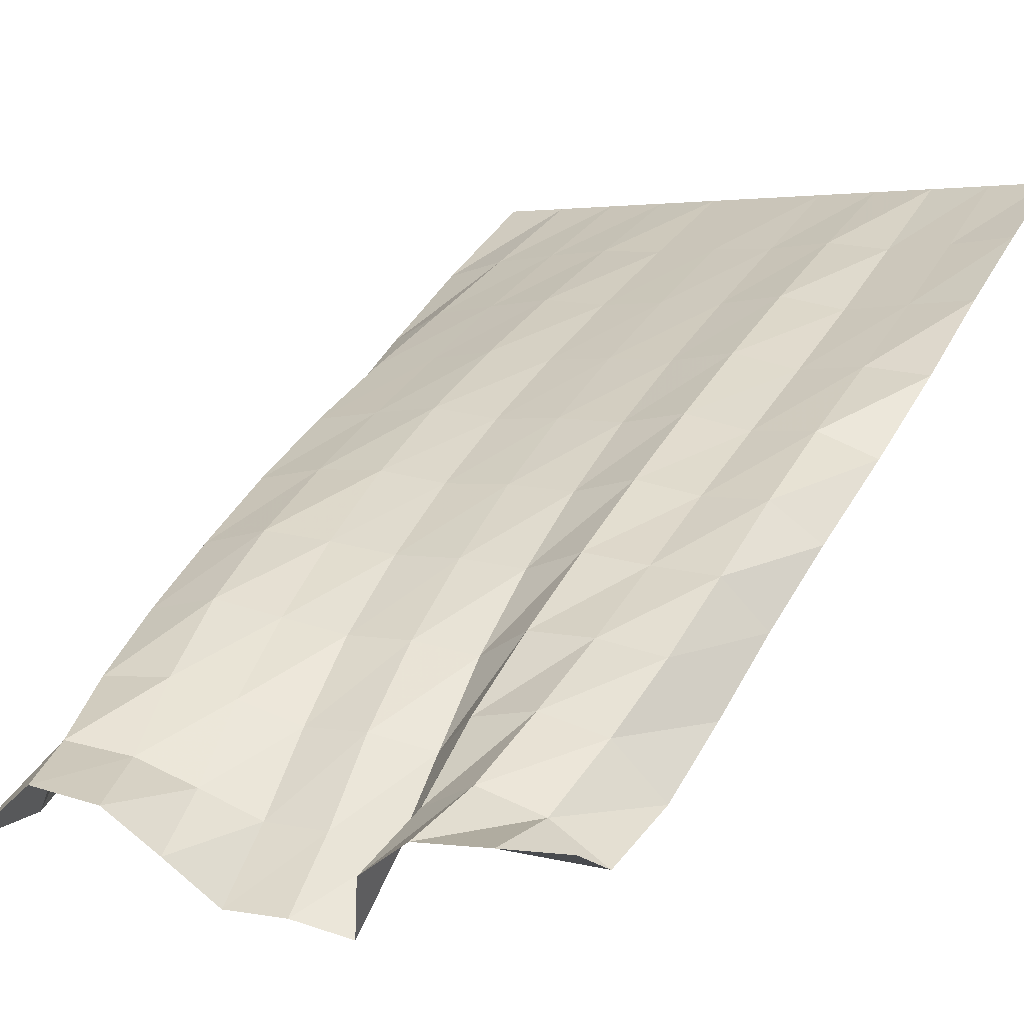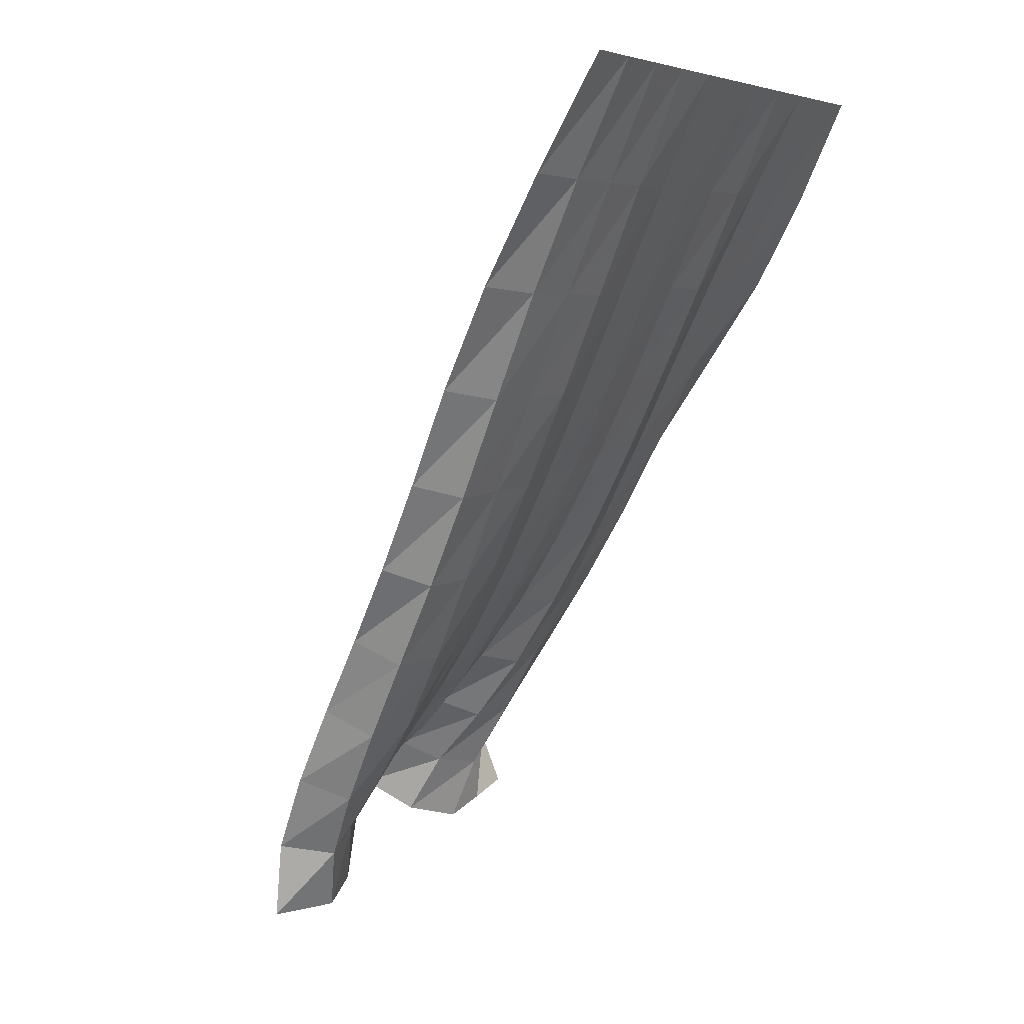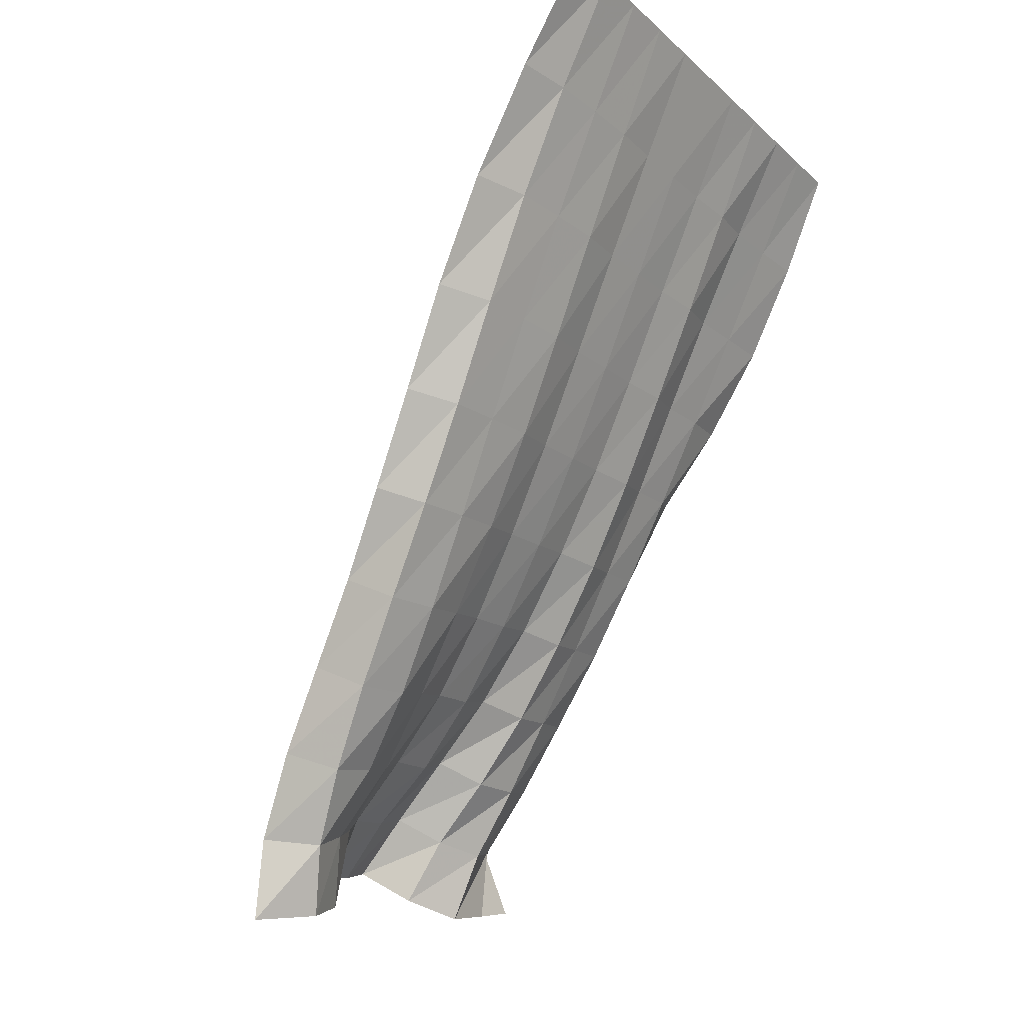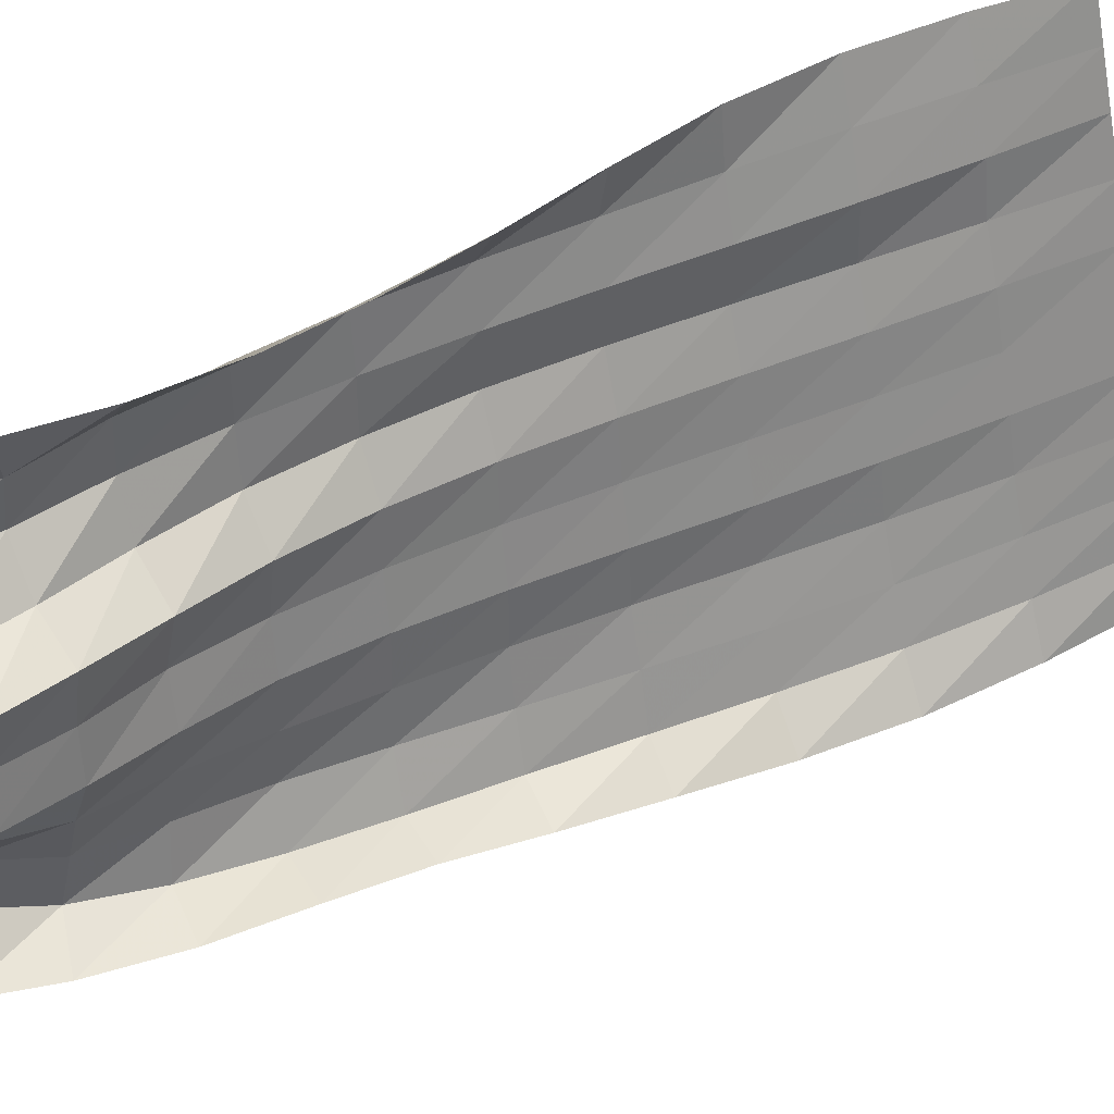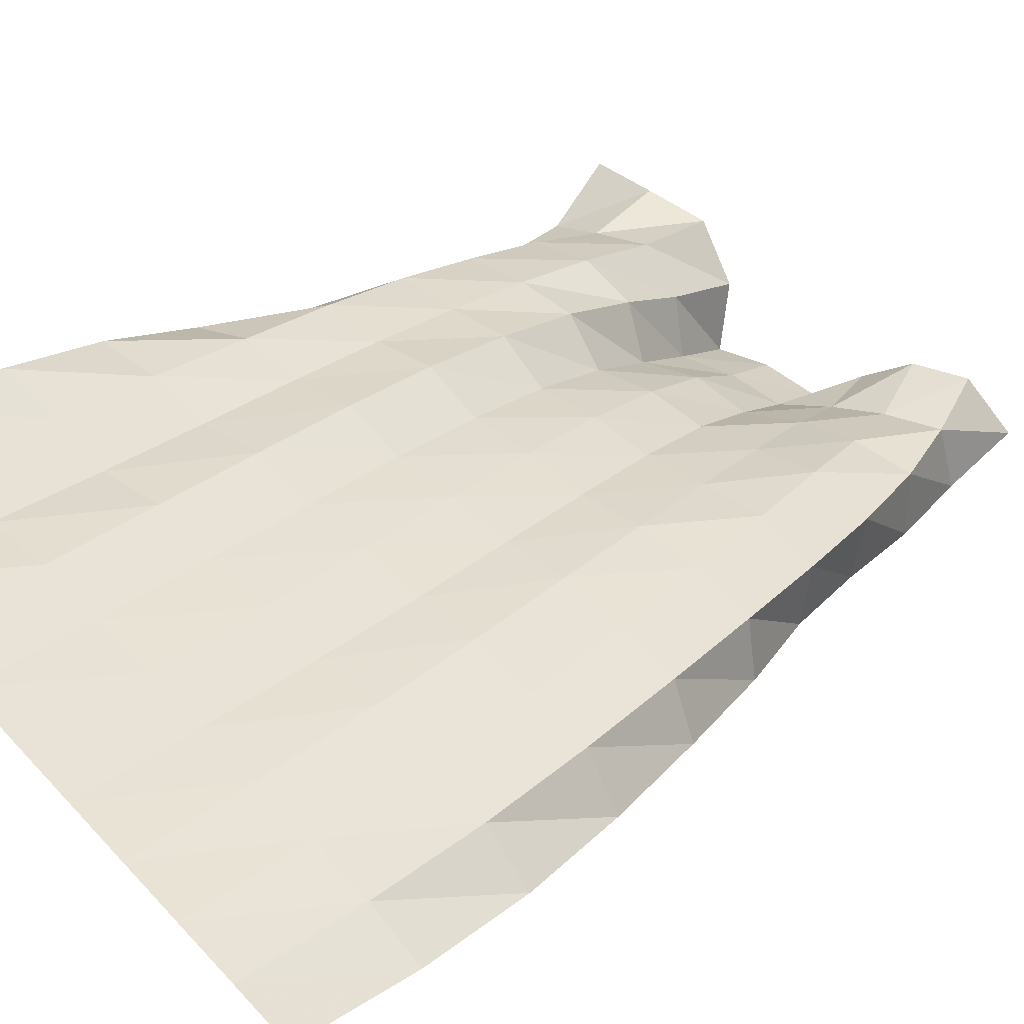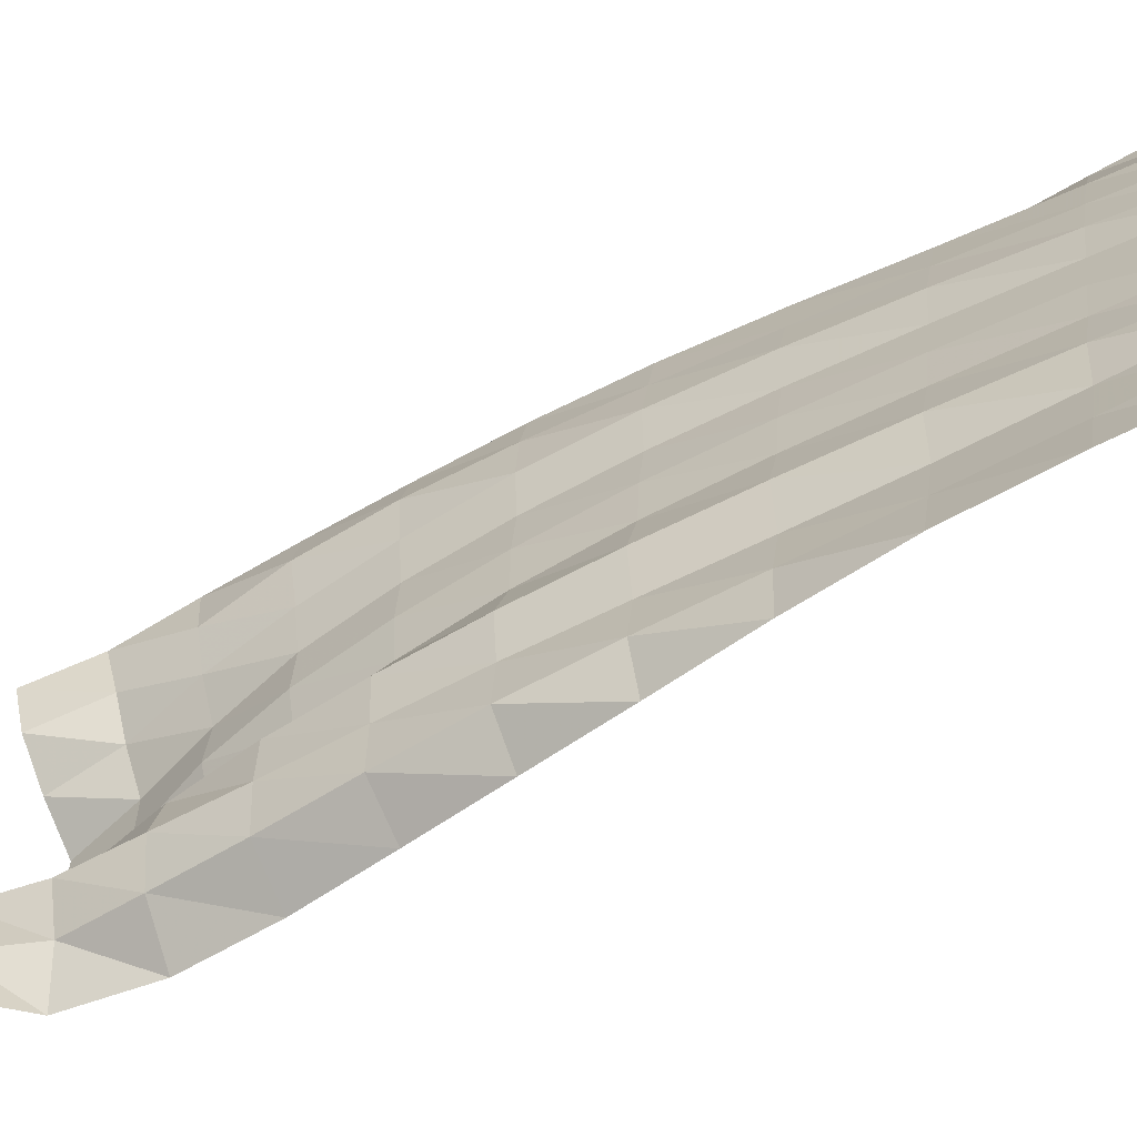
<metadata>
{"format":"obj","ext":"obj","renderer":"f3d","projection":"perspective","resolution":1024,"background":"white","views":[{"elev":1.0,"azim":-146.8,"up":"+Y"},{"elev":4.7,"azim":122.1,"up":"+Z"},{"elev":-21.8,"azim":123.7,"up":"+Z"},{"elev":-59.5,"azim":-79.3,"up":"+Y"},{"elev":61.9,"azim":47.7,"up":"+Y"},{"elev":24.9,"azim":-81.2,"up":"+Y"}]}
</metadata>
<code>
v  -0.0002  5.999  -0.001548
v  0.4997  5.998  -0.003084
v  0.9997  5.998  -0.003111
v  1.5  5.998  -0.003294
v  2  5.998  -0.003313
v  2.5  5.998  -0.003391
v  3  5.998  -0.003439
v  3.5  5.998  -0.003537
v  4  5.998  -0.003574
v  4.5  5.998  -0.003588
v  5  5.999  -0.001915
v  -0.1091  5.515  -0.9142
v  0.4125  5.479  -0.915
v  0.9336  5.46  -0.9201
v  1.431  5.528  -0.9668
v  1.937  5.502  -0.9647
v  2.446  5.514  -0.9816
v  2.953  5.511  -0.9901
v  3.457  5.539  -1.013
v  3.964  5.52  -1.014
v  4.481  5.485  -1.013
v  4.982  5.385  -0.9901
v  -0.1889  4.997  -1.786
v  0.3369  4.979  -1.796
v  0.861  4.954  -1.807
v  1.358  5.067  -1.889
v  1.87  5.026  -1.89
v  2.382  5.047  -1.922
v  2.892  5.041  -1.939
v  3.4  5.094  -1.983
v  3.913  5.058  -1.986
v  4.429  5.01  -1.991
v  4.898  4.802  -1.937
v  -0.2193  4.425  -2.591
v  0.2783  4.498  -2.649
v  0.7921  4.481  -2.67
v  1.281  4.611  -2.769
v  1.793  4.563  -2.775
v  2.304  4.589  -2.821
v  2.816  4.584  -2.848
v  3.321  4.656  -2.911
v  3.833  4.612  -2.92
v  4.347  4.571  -2.938
v  4.75  4.273  -2.85
v  -0.184  3.833  -3.337
v  0.2286  4.03  -3.474
v  0.7246  4.031  -3.508
v  1.202  4.157  -3.612
v  1.711  4.097  -3.615
v  2.216  4.131  -3.674
v  2.725  4.13  -3.712
v  3.224  4.214  -3.792
v  3.733  4.182  -3.817
v  4.243  4.139  -3.845
v  4.572  3.797  -3.727
v  -0.1285  3.258  -4.058
v  0.1718  3.56  -4.266
v  0.6653  3.585  -4.317
v  1.131  3.696  -4.415
v  1.627  3.61  -4.4
v  2.122  3.658  -4.478
v  2.624  3.664  -4.524
v  3.115  3.754  -4.619
v  3.619  3.763  -4.674
v  4.124  3.696  -4.702
v  4.376  3.316  -4.547
v  -0.1012  2.704  -4.766
v  0.1204  3.075  -5.018
v  0.6125  3.138  -5.088
v  1.083  3.22  -5.176
v  1.552  3.098  -5.128
v  2.025  3.164  -5.226
v  2.519  3.18  -5.28
v  3  3.269  -5.382
v  3.492  3.339  -5.481
v  3.997  3.246  -5.504
v  4.133  2.813  -5.287
v  -0.1158  2.177  -5.468
v  0.1002  2.587  -5.728
v  0.5792  2.7  -5.821
v  1.056  2.735  -5.886
v  1.488  2.551  -5.78
v  1.94  2.645  -5.912
v  2.421  2.667  -5.966
v  2.878  2.777  -6.085
v  3.349  2.896  -6.218
v  3.859  2.814  -6.26
v  3.982  2.353  -6.03
v  -0.1707  1.723  -6.191
v  0.1107  2.132  -6.404
v  0.576  2.285  -6.513
v  1.06  2.227  -6.52
v  1.432  1.97  -6.337
v  1.866  2.09  -6.505
v  2.343  2.105  -6.547
v  2.756  2.278  -6.72
v  3.201  2.413  -6.859
v  3.685  2.405  -6.965
v  3.88  1.942  -6.785
v  -0.2335  1.417  -6.961
v  0.172  1.704  -7.019
v  0.6088  1.885  -7.155
v  1.057  1.712  -7.071
v  1.379  1.415  -6.857
v  1.816  1.51  -6.991
v  2.273  1.547  -7.059
v  2.646  1.756  -7.255
v  3.034  1.947  -7.42
v  3.462  2.044  -7.599
v  3.721  1.565  -7.532
v  -0.3732  1.581  -7.569
v  0.1131  1.598  -7.683
v  0.635  1.612  -7.797
v  1.113  1.357  -7.654
v  1.338  0.9175  -7.362
v  1.752  1.032  -7.49
v  2.211  1.06  -7.56
v  2.484  1.393  -7.813
v  2.784  1.711  -8.038
v  3.216  1.826  -8.203
v  3.661  1.454  -8.272
f 1 2 13
f 1 13 12
f 2 3 14
f 2 14 13
f 3 4 15
f 3 15 14
f 4 5 16
f 4 16 15
f 5 6 17
f 5 17 16
f 6 7 18
f 6 18 17
f 7 8 19
f 7 19 18
f 8 9 20
f 8 20 19
f 9 10 21
f 9 21 20
f 10 11 22
f 10 22 21
f 12 13 24
f 12 24 23
f 13 14 25
f 13 25 24
f 14 15 26
f 14 26 25
f 15 16 27
f 15 27 26
f 16 17 28
f 16 28 27
f 17 18 29
f 17 29 28
f 18 19 30
f 18 30 29
f 19 20 31
f 19 31 30
f 20 21 32
f 20 32 31
f 21 22 33
f 21 33 32
f 23 24 35
f 23 35 34
f 24 25 36
f 24 36 35
f 25 26 37
f 25 37 36
f 26 27 38
f 26 38 37
f 27 28 39
f 27 39 38
f 28 29 40
f 28 40 39
f 29 30 41
f 29 41 40
f 30 31 42
f 30 42 41
f 31 32 43
f 31 43 42
f 32 33 44
f 32 44 43
f 34 35 46
f 34 46 45
f 35 36 47
f 35 47 46
f 36 37 48
f 36 48 47
f 37 38 49
f 37 49 48
f 38 39 50
f 38 50 49
f 39 40 51
f 39 51 50
f 40 41 52
f 40 52 51
f 41 42 53
f 41 53 52
f 42 43 54
f 42 54 53
f 43 44 55
f 43 55 54
f 45 46 57
f 45 57 56
f 46 47 58
f 46 58 57
f 47 48 59
f 47 59 58
f 48 49 60
f 48 60 59
f 49 50 61
f 49 61 60
f 50 51 62
f 50 62 61
f 51 52 63
f 51 63 62
f 52 53 64
f 52 64 63
f 53 54 65
f 53 65 64
f 54 55 66
f 54 66 65
f 56 57 68
f 56 68 67
f 57 58 69
f 57 69 68
f 58 59 70
f 58 70 69
f 59 60 71
f 59 71 70
f 60 61 72
f 60 72 71
f 61 62 73
f 61 73 72
f 62 63 74
f 62 74 73
f 63 64 75
f 63 75 74
f 64 65 76
f 64 76 75
f 65 66 77
f 65 77 76
f 67 68 79
f 67 79 78
f 68 69 80
f 68 80 79
f 69 70 81
f 69 81 80
f 70 71 82
f 70 82 81
f 71 72 83
f 71 83 82
f 72 73 84
f 72 84 83
f 73 74 85
f 73 85 84
f 74 75 86
f 74 86 85
f 75 76 87
f 75 87 86
f 76 77 88
f 76 88 87
f 78 79 90
f 78 90 89
f 79 80 91
f 79 91 90
f 80 81 92
f 80 92 91
f 81 82 93
f 81 93 92
f 82 83 94
f 82 94 93
f 83 84 95
f 83 95 94
f 84 85 96
f 84 96 95
f 85 86 97
f 85 97 96
f 86 87 98
f 86 98 97
f 87 88 99
f 87 99 98
f 89 90 101
f 89 101 100
f 90 91 102
f 90 102 101
f 91 92 103
f 91 103 102
f 92 93 104
f 92 104 103
f 93 94 105
f 93 105 104
f 94 95 106
f 94 106 105
f 95 96 107
f 95 107 106
f 96 97 108
f 96 108 107
f 97 98 109
f 97 109 108
f 98 99 110
f 98 110 109
f 100 101 112
f 100 112 111
f 101 102 113
f 101 113 112
f 102 103 114
f 102 114 113
f 103 104 115
f 103 115 114
f 104 105 116
f 104 116 115
f 105 106 117
f 105 117 116
f 106 107 118
f 106 118 117
f 107 108 119
f 107 119 118
f 108 109 120
f 108 120 119
f 109 110 121
f 109 121 120

</code>
